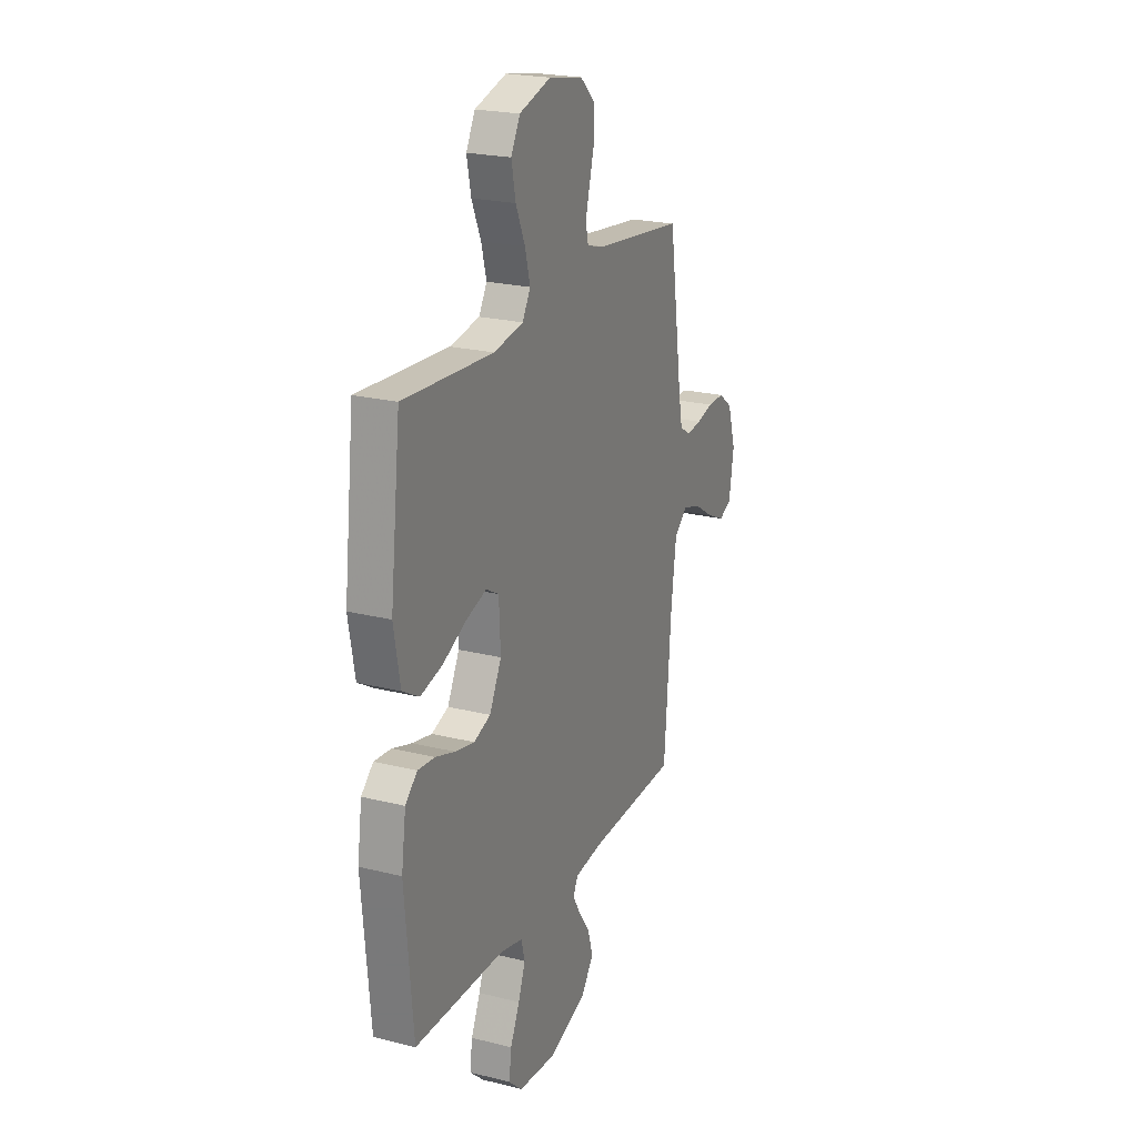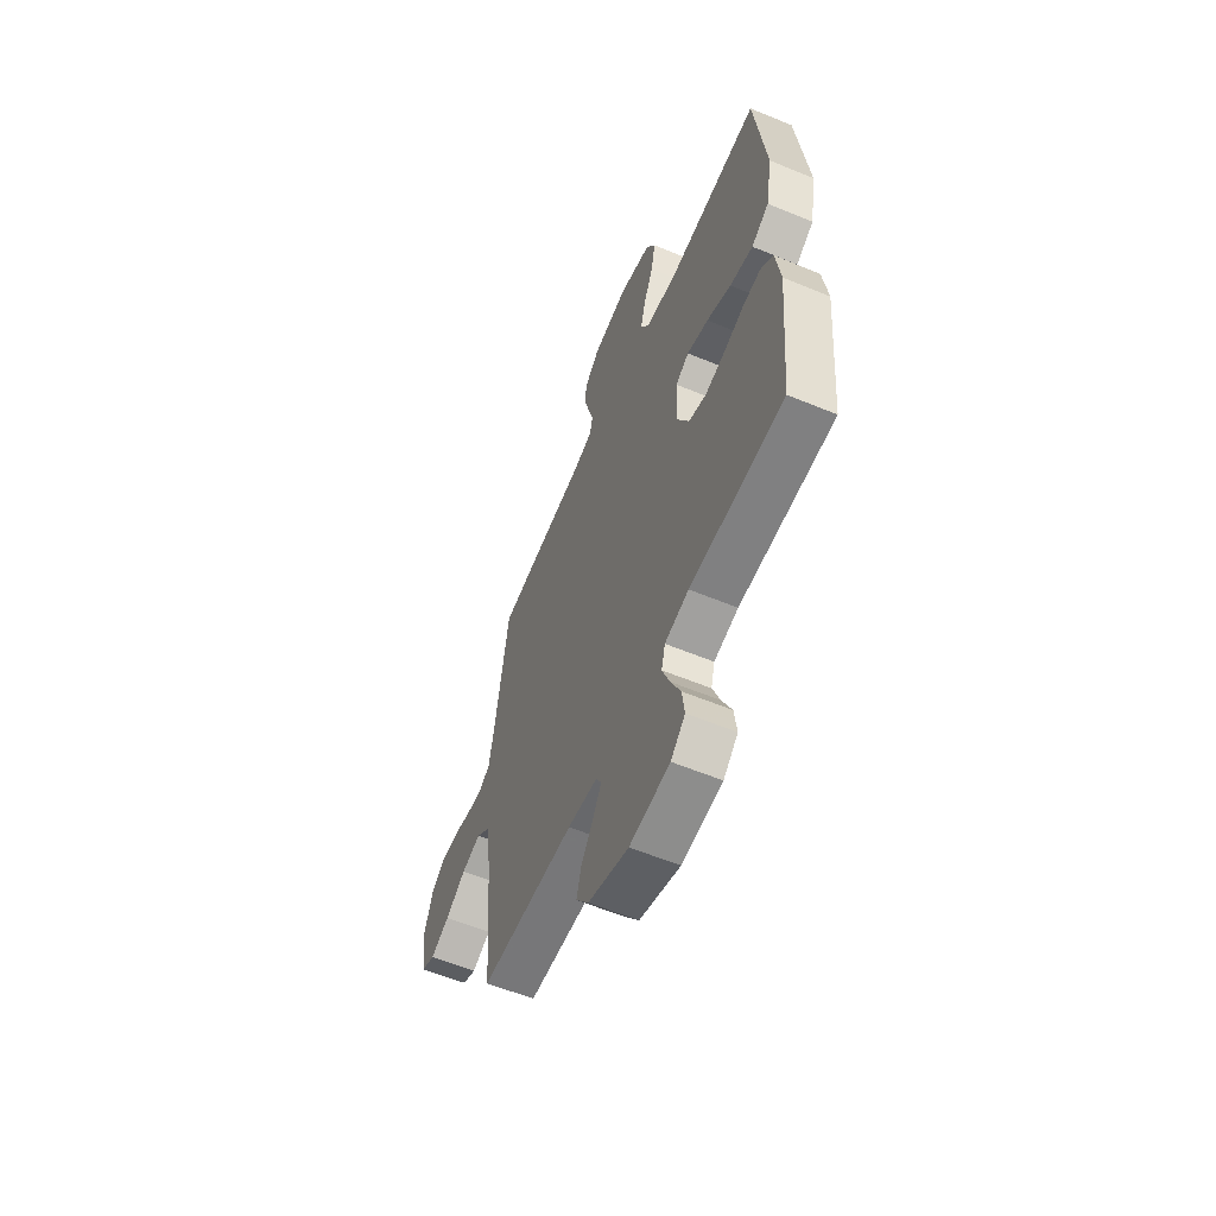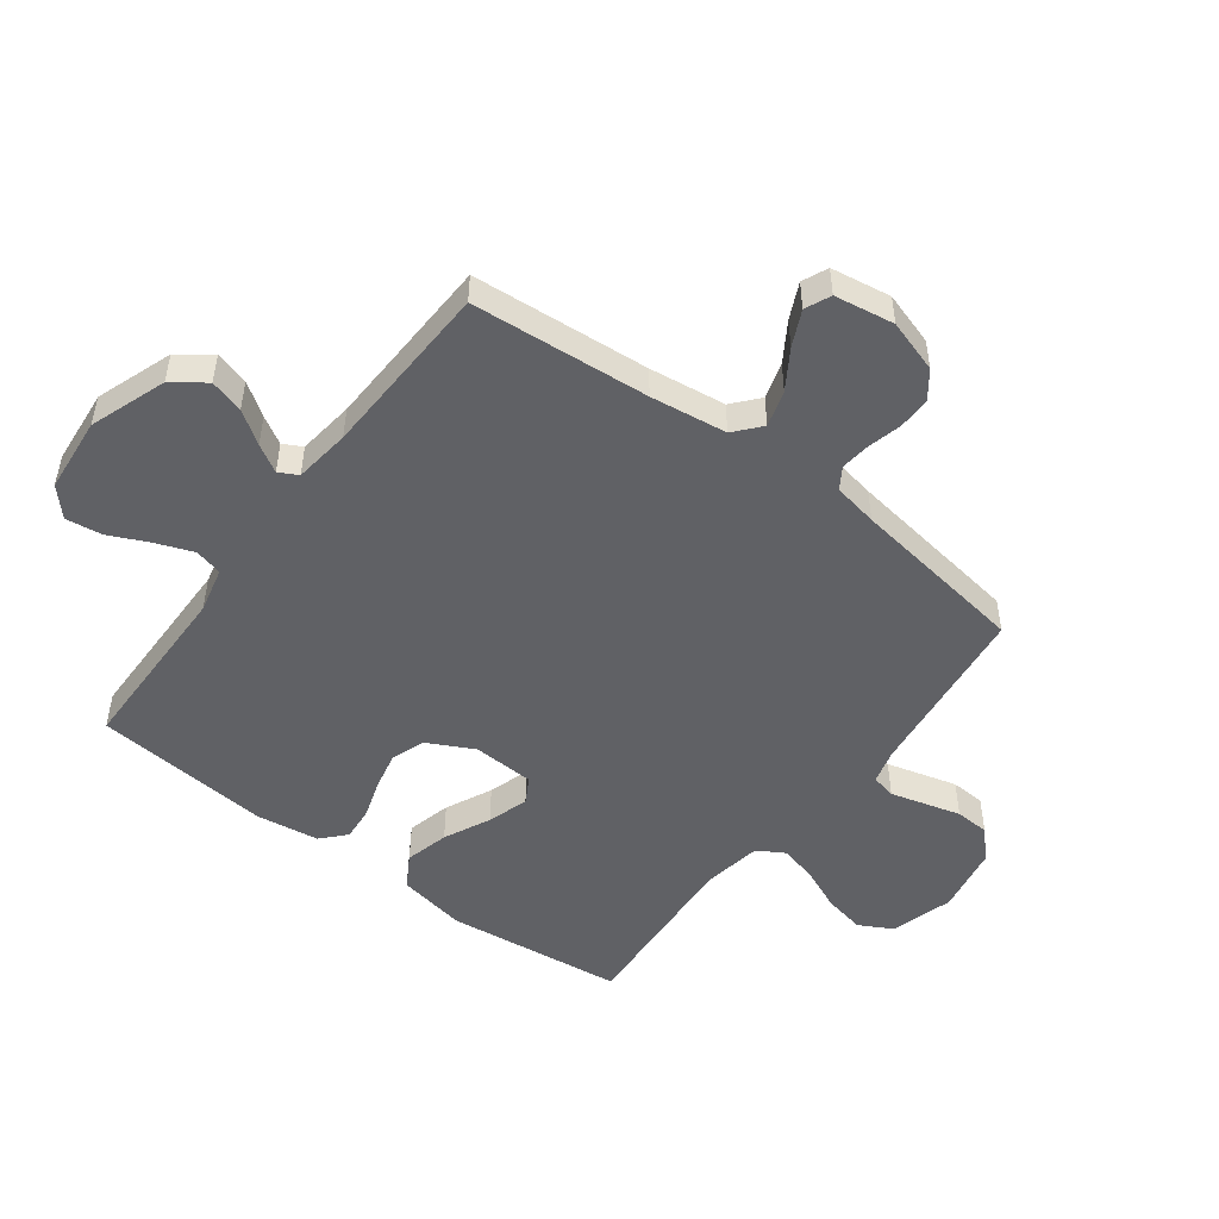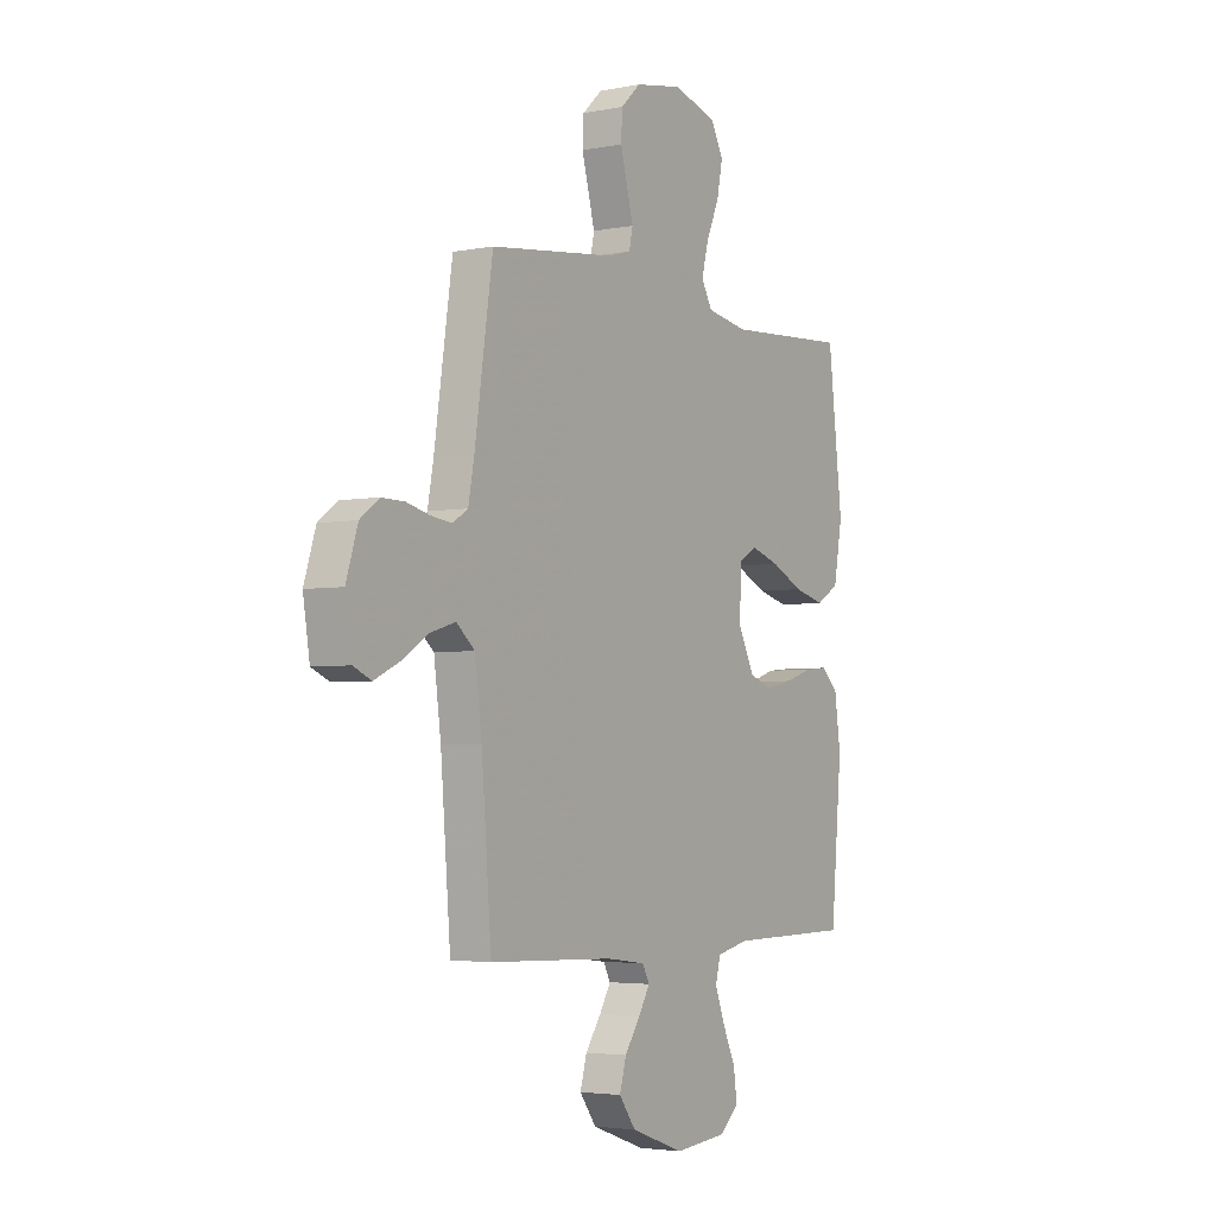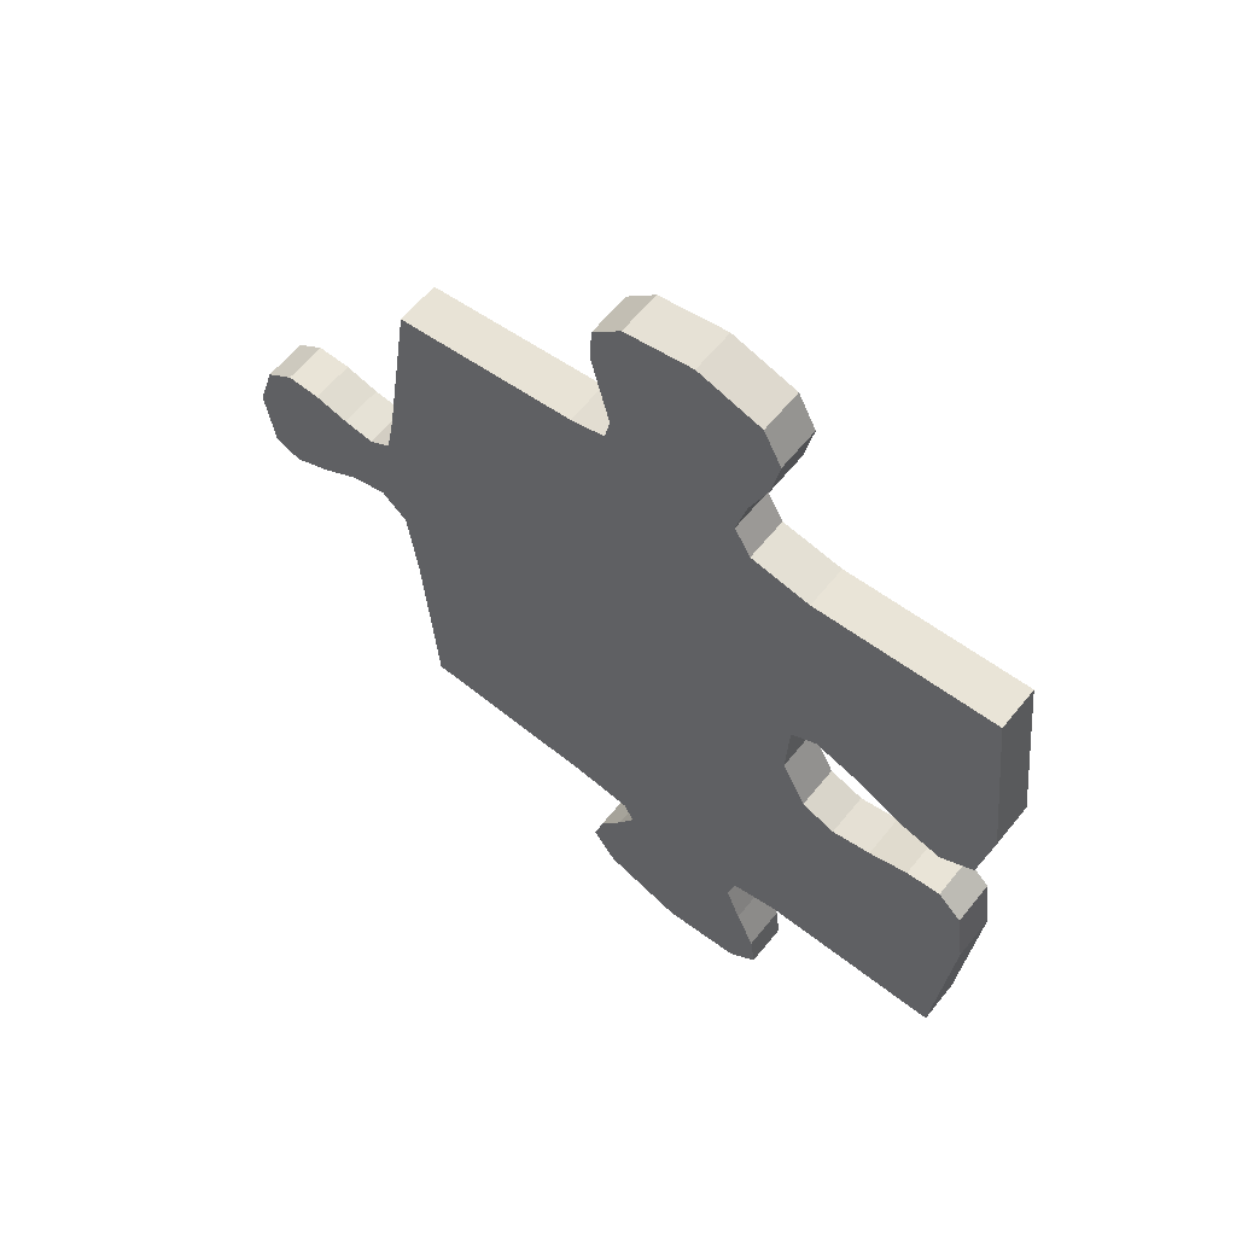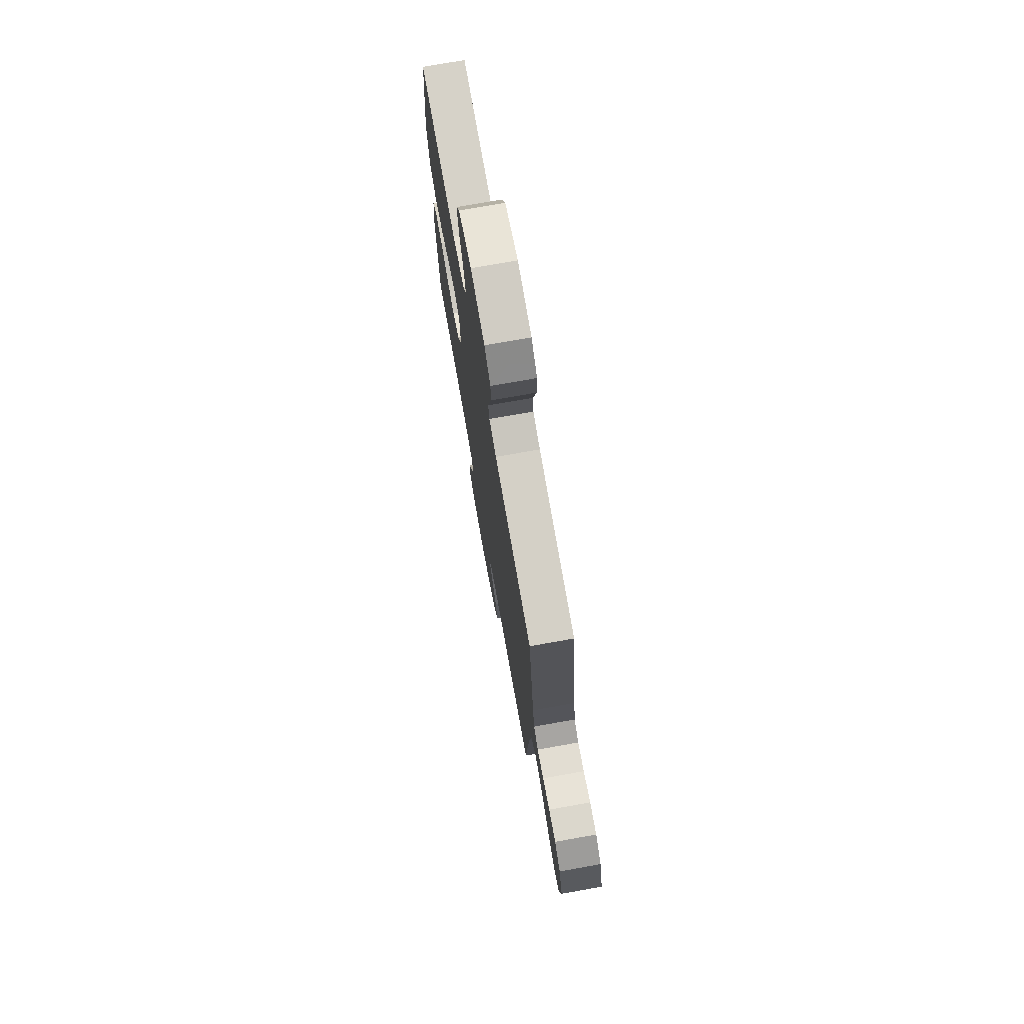
<metadata>
{"format":"obj","ext":"obj","renderer":"f3d","projection":"perspective","resolution":1024,"background":"white","views":[{"elev":22.4,"azim":113.4,"up":"+Z"},{"elev":-59.3,"azim":67.0,"up":"+Z"},{"elev":-49.9,"azim":-126.9,"up":"+Y"},{"elev":-3.7,"azim":-57.2,"up":"+Z"},{"elev":60.7,"azim":38.8,"up":"+Z"},{"elev":74.3,"azim":-100.1,"up":"+Z"}]}
</metadata>
<code>
v 0.5 0.07 -0.5
v 0.2 0.07 -0.504
v 0.123 0.07 -0.522
v 0.111 0.07 -0.569
v 0.135 0.07 -0.632
v 0.166 0.07 -0.699
v 0.174 0.07 -0.76
v 0.128 0.07 -0.802
v 0 0.07 -0.814
v -0.129 0.07 -0.768
v -0.169 0.07 -0.713
v -0.153 0.07 -0.656
v -0.115 0.07 -0.601
v -0.088 0.07 -0.555
v -0.105 0.07 -0.523
v -0.2 0.07 -0.511
v -0.5 0.07 -0.5
v -0.524 0.07 -0.2
v -0.541 0.07 -0.071
v -0.585 0.07 -0.033
v -0.646 0.07 -0.051
v -0.711 0.07 -0.092
v -0.771 0.07 -0.12
v -0.814 0.07 -0.101
v -0.83 0.07 0
v -0.802 0.07 0.089
v -0.756 0.07 0.123
v -0.701 0.07 0.122
v -0.645 0.07 0.108
v -0.594 0.07 0.102
v -0.558 0.07 0.125
v -0.544 0.07 0.2
v -0.5 0.07 0.5
v -0.2 0.07 0.536
v -0.142 0.07 0.552
v -0.133 0.07 0.593
v -0.148 0.07 0.649
v -0.165 0.07 0.712
v -0.162 0.07 0.77
v -0.114 0.07 0.815
v 0 0.07 0.836
v 0.106 0.07 0.805
v 0.136 0.07 0.749
v 0.122 0.07 0.68
v 0.091 0.07 0.609
v 0.074 0.07 0.544
v 0.101 0.07 0.498
v 0.2 0.07 0.481
v 0.5 0.07 0.5
v 0.535 0.07 0.2
v 0.514 0.07 0.084
v 0.458 0.07 0.051
v 0.384 0.07 0.07
v 0.306 0.07 0.107
v 0.237 0.07 0.129
v 0.194 0.07 0.105
v 0.189 0.07 0
v 0.229 0.07 -0.078
v 0.285 0.07 -0.098
v 0.35 0.07 -0.084
v 0.415 0.07 -0.063
v 0.472 0.07 -0.058
v 0.512 0.07 -0.095
v 0.527 0.07 -0.2
v 0.5 0 -0.5
v 0.2 0 -0.504
v 0.123 0 -0.522
v 0.111 0 -0.569
v 0.135 0 -0.632
v 0.166 0 -0.699
v 0.174 0 -0.76
v 0.128 0 -0.802
v 0 0 -0.814
v -0.129 0 -0.768
v -0.169 0 -0.713
v -0.153 0 -0.656
v -0.115 0 -0.601
v -0.088 0 -0.555
v -0.105 0 -0.523
v -0.2 0 -0.511
v -0.5 0 -0.5
v -0.524 0 -0.2
v -0.541 0 -0.071
v -0.585 0 -0.033
v -0.646 0 -0.051
v -0.711 0 -0.092
v -0.771 0 -0.12
v -0.814 0 -0.101
v -0.83 0 0
v -0.802 0 0.089
v -0.756 0 0.123
v -0.701 0 0.122
v -0.645 0 0.108
v -0.594 0 0.102
v -0.558 0 0.125
v -0.544 0 0.2
v -0.5 0 0.5
v -0.2 0 0.536
v -0.142 0 0.552
v -0.133 0 0.593
v -0.148 0 0.649
v -0.165 0 0.712
v -0.162 0 0.77
v -0.114 0 0.815
v 0 0 0.836
v 0.106 0 0.805
v 0.136 0 0.749
v 0.122 0 0.68
v 0.091 0 0.609
v 0.074 0 0.544
v 0.101 0 0.498
v 0.2 0 0.481
v 0.5 0 0.5
v 0.535 0 0.2
v 0.514 0 0.084
v 0.458 0 0.051
v 0.384 0 0.07
v 0.306 0 0.107
v 0.237 0 0.129
v 0.194 0 0.105
v 0.189 0 0
v 0.229 0 -0.078
v 0.285 0 -0.098
v 0.35 0 -0.084
v 0.415 0 -0.063
v 0.472 0 -0.058
v 0.512 0 -0.095
v 0.527 0 -0.2
f 64 1 2
f 63 64 2
f 62 63 2
f 61 62 2
f 60 61 2
f 59 60 2 3
f 58 59 3
f 57 58 3 4
f 56 57 4
f 52 53 54
f 51 52 54
f 50 51 54
f 49 50 54
f 48 49 54
f 47 48 54 55
f 46 47 55 56
f 43 44 45
f 42 43 45
f 41 42 45
f 40 41 45
f 39 40 45
f 38 39 45
f 37 38 45
f 36 37 45 46
f 46 56 4
f 36 46 4
f 35 36 4
f 32 33 34
f 34 35 4
f 32 34 4
f 31 32 4
f 27 28 29
f 26 27 29
f 25 26 29
f 24 25 29
f 23 24 29
f 22 23 29
f 21 22 29
f 20 21 29 30
f 31 4 5
f 30 31 5
f 20 30 5
f 19 20 5
f 16 17 18
f 15 16 18 19
f 11 12 13
f 10 11 13
f 9 10 13
f 8 9 13
f 7 8 13
f 6 7 13
f 5 6 13
f 5 13 14
f 15 19 5
f 5 14 15
f 66 65 128
f 66 128 127
f 66 127 126
f 66 126 125
f 66 125 124
f 67 66 124 123
f 67 123 122
f 68 67 122 121
f 68 121 120
f 118 117 116
f 118 116 115
f 118 115 114
f 118 114 113
f 118 113 112
f 119 118 112 111
f 120 119 111 110
f 109 108 107
f 109 107 106
f 109 106 105
f 109 105 104
f 109 104 103
f 109 103 102
f 109 102 101
f 110 109 101 100
f 68 120 110
f 68 110 100
f 68 100 99
f 98 97 96
f 68 99 98
f 68 98 96
f 68 96 95
f 93 92 91
f 93 91 90
f 93 90 89
f 93 89 88
f 93 88 87
f 93 87 86
f 93 86 85
f 94 93 85 84
f 69 68 95
f 69 95 94
f 69 94 84
f 69 84 83
f 82 81 80
f 83 82 80 79
f 77 76 75
f 77 75 74
f 77 74 73
f 77 73 72
f 77 72 71
f 77 71 70
f 77 70 69
f 78 77 69
f 69 83 79
f 79 78 69
f 1 65 66 2
f 2 66 67 3
f 3 67 68 4
f 4 68 69 5
f 5 69 70 6
f 6 70 71 7
f 7 71 72 8
f 8 72 73 9
f 9 73 74 10
f 10 74 75 11
f 11 75 76 12
f 12 76 77 13
f 13 77 78 14
f 14 78 79 15
f 15 79 80 16
f 16 80 81 17
f 17 81 82 18
f 18 82 83 19
f 19 83 84 20
f 20 84 85 21
f 21 85 86 22
f 22 86 87 23
f 23 87 88 24
f 24 88 89 25
f 25 89 90 26
f 26 90 91 27
f 27 91 92 28
f 28 92 93 29
f 29 93 94 30
f 30 94 95 31
f 31 95 96 32
f 32 96 97 33
f 33 97 98 34
f 34 98 99 35
f 35 99 100 36
f 36 100 101 37
f 37 101 102 38
f 38 102 103 39
f 39 103 104 40
f 40 104 105 41
f 41 105 106 42
f 42 106 107 43
f 43 107 108 44
f 44 108 109 45
f 45 109 110 46
f 46 110 111 47
f 47 111 112 48
f 48 112 113 49
f 49 113 114 50
f 50 114 115 51
f 51 115 116 52
f 52 116 117 53
f 53 117 118 54
f 54 118 119 55
f 55 119 120 56
f 56 120 121 57
f 57 121 122 58
f 58 122 123 59
f 59 123 124 60
f 60 124 125 61
f 61 125 126 62
f 62 126 127 63
f 63 127 128 64
f 64 128 65 1

</code>
